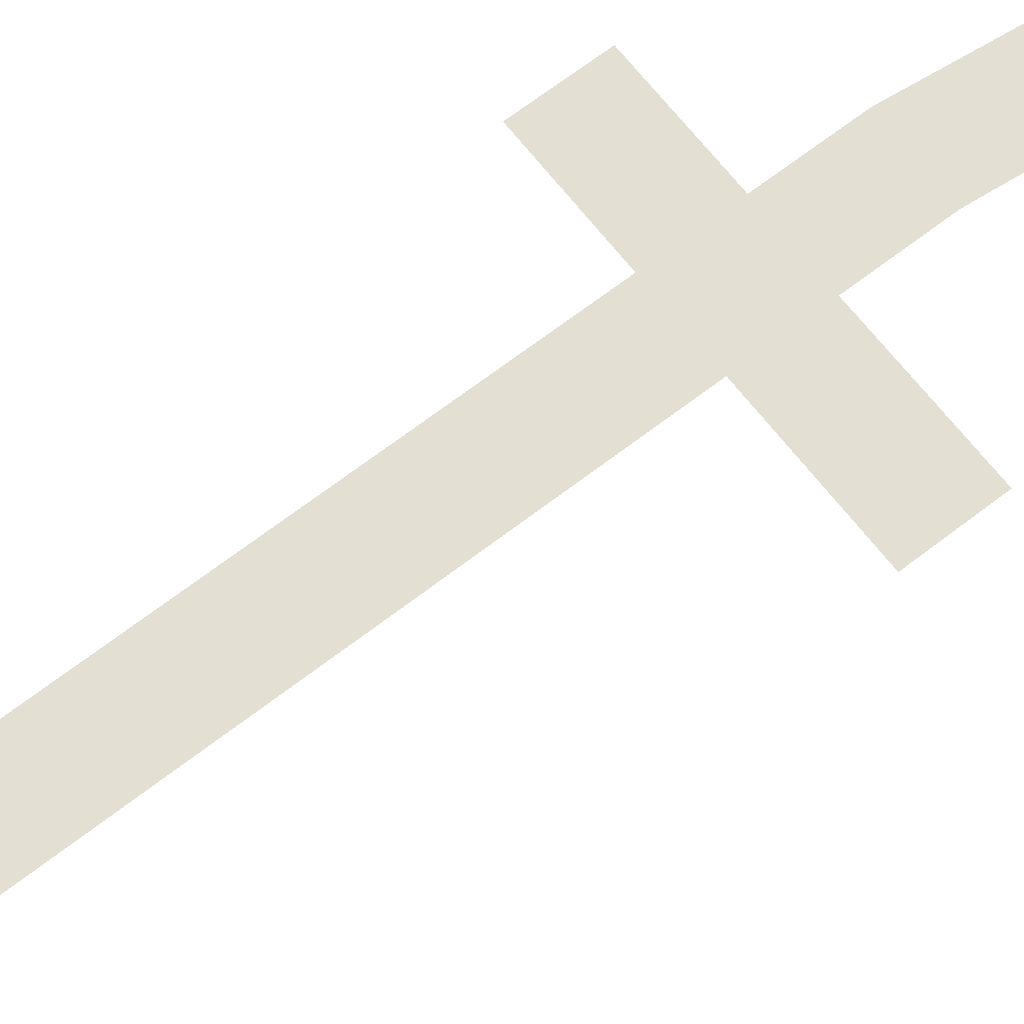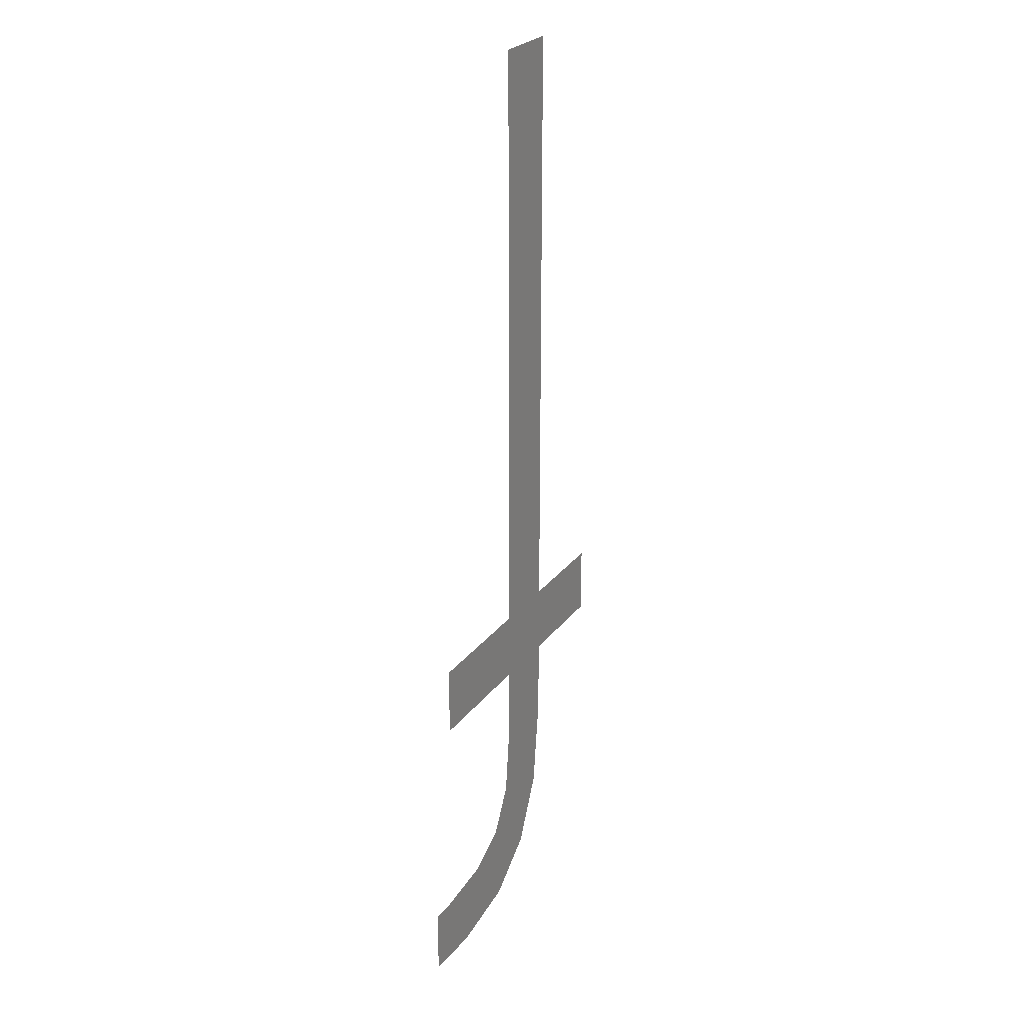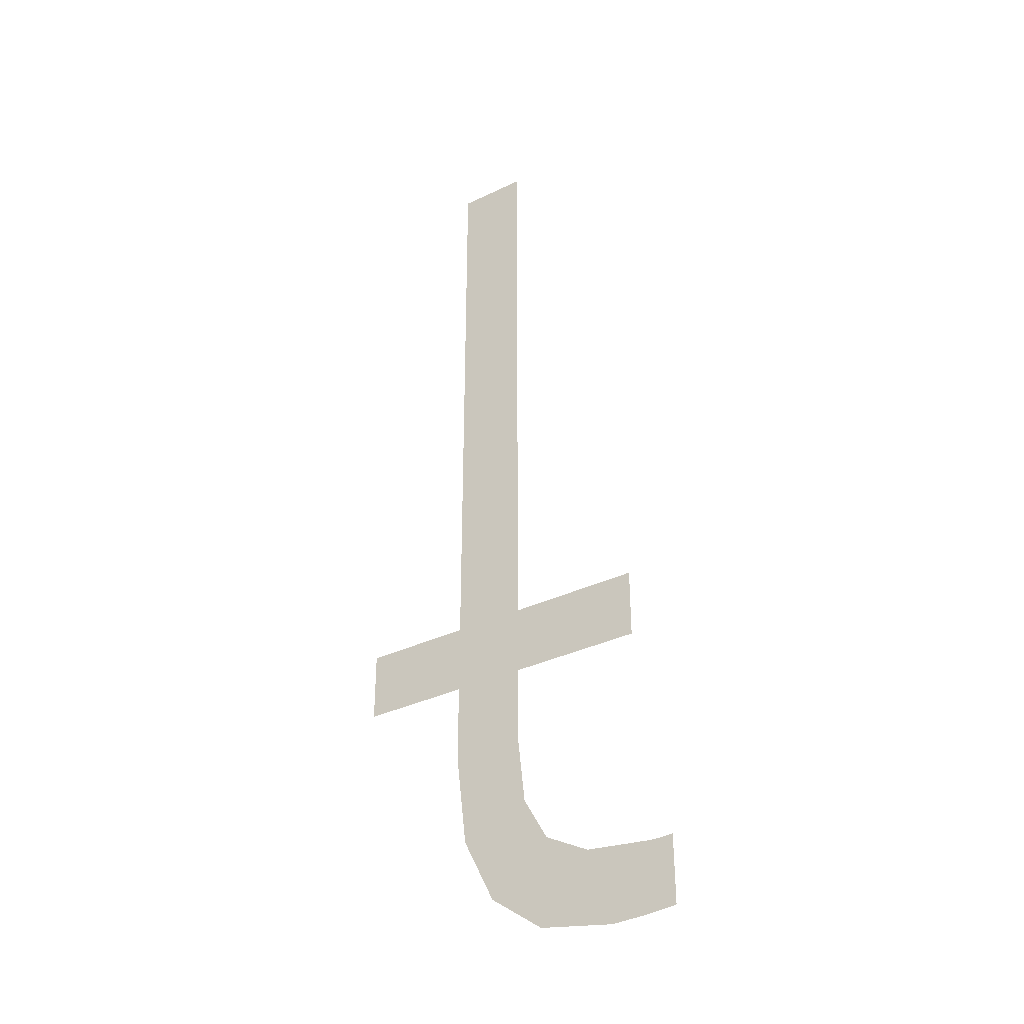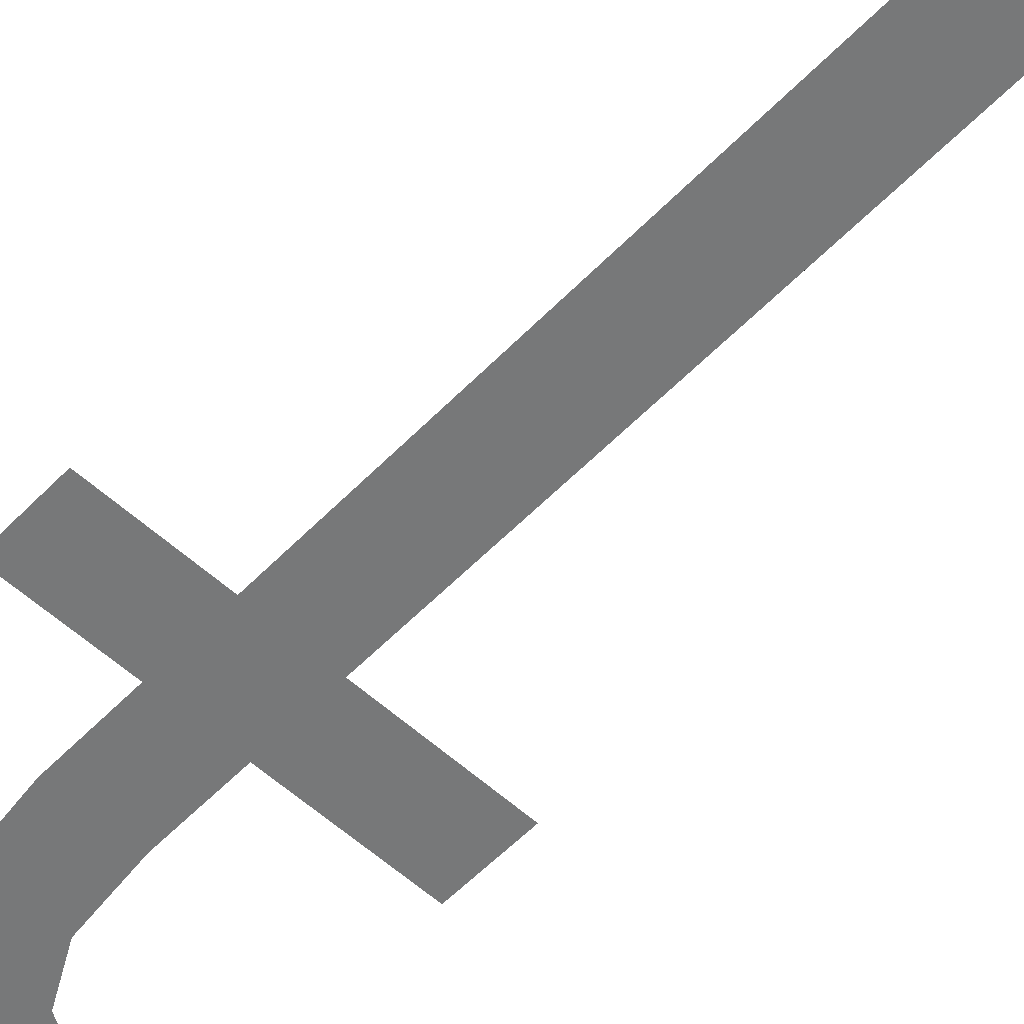
<metadata>
{"format":"obj","ext":"obj","renderer":"f3d","projection":"perspective","resolution":1024,"background":"white","views":[{"elev":66.9,"azim":52.2,"up":"+Y"},{"elev":26.0,"azim":118.4,"up":"+Z"},{"elev":-35.5,"azim":32.3,"up":"+Z"},{"elev":-57.3,"azim":-43.4,"up":"+Y"}]}
</metadata>
<code>
o mesh23/mesh23-geometry#mesh23-geometry
v -0.5899 -0.1557 0.3444
v -0.589 -0.1557 0.3467
v -0.5892 -0.1557 0.3483
v -0.5886 -0.1557 0.3434
v -0.5892 -0.1557 0.3669
v -0.5885 -0.1557 0.3456
v -0.5907 -0.1557 0.346
v -0.5892 -0.1557 0.3502
v -0.5868 -0.1557 0.3431
v -0.5909 -0.1557 0.3669
v -0.5892 -0.1557 0.3519
v -0.5874 -0.1557 0.345
v -0.5909 -0.1557 0.3519
v -0.586 -0.1557 0.3502
v -0.5858 -0.1557 0.3448
v -0.5909 -0.1557 0.3502
v -0.586 -0.1557 0.3519
v -0.586 -0.1557 0.3431
v -0.5909 -0.1557 0.3483
v -0.5935 -0.1557 0.3519
v -0.5852 -0.1557 0.3432
v -0.5935 -0.1557 0.3502
v -0.5856 -0.1557 0.3448
v -0.5852 -0.1557 0.3449
f 1 2 3
f 2 1 4
f 3 2 1
f 4 1 2
f 5 1 3
f 3 1 5
f 2 4 6
f 6 4 2
f 5 7 1
f 1 7 5
f 5 3 8
f 8 3 5
f 6 4 9
f 9 4 6
f 10 7 5
f 5 7 10
f 5 8 11
f 11 8 5
f 6 9 12
f 12 9 6
f 13 7 10
f 10 7 13
f 14 11 8
f 8 11 14
f 12 9 15
f 15 9 12
f 16 7 13
f 13 7 16
f 11 14 17
f 17 14 11
f 15 9 18
f 18 9 15
f 7 16 19
f 19 16 7
f 20 16 13
f 13 16 20
f 15 18 21
f 21 18 15
f 16 20 22
f 22 20 16
f 15 21 23
f 23 21 15
f 23 21 24
f 24 21 23

</code>
